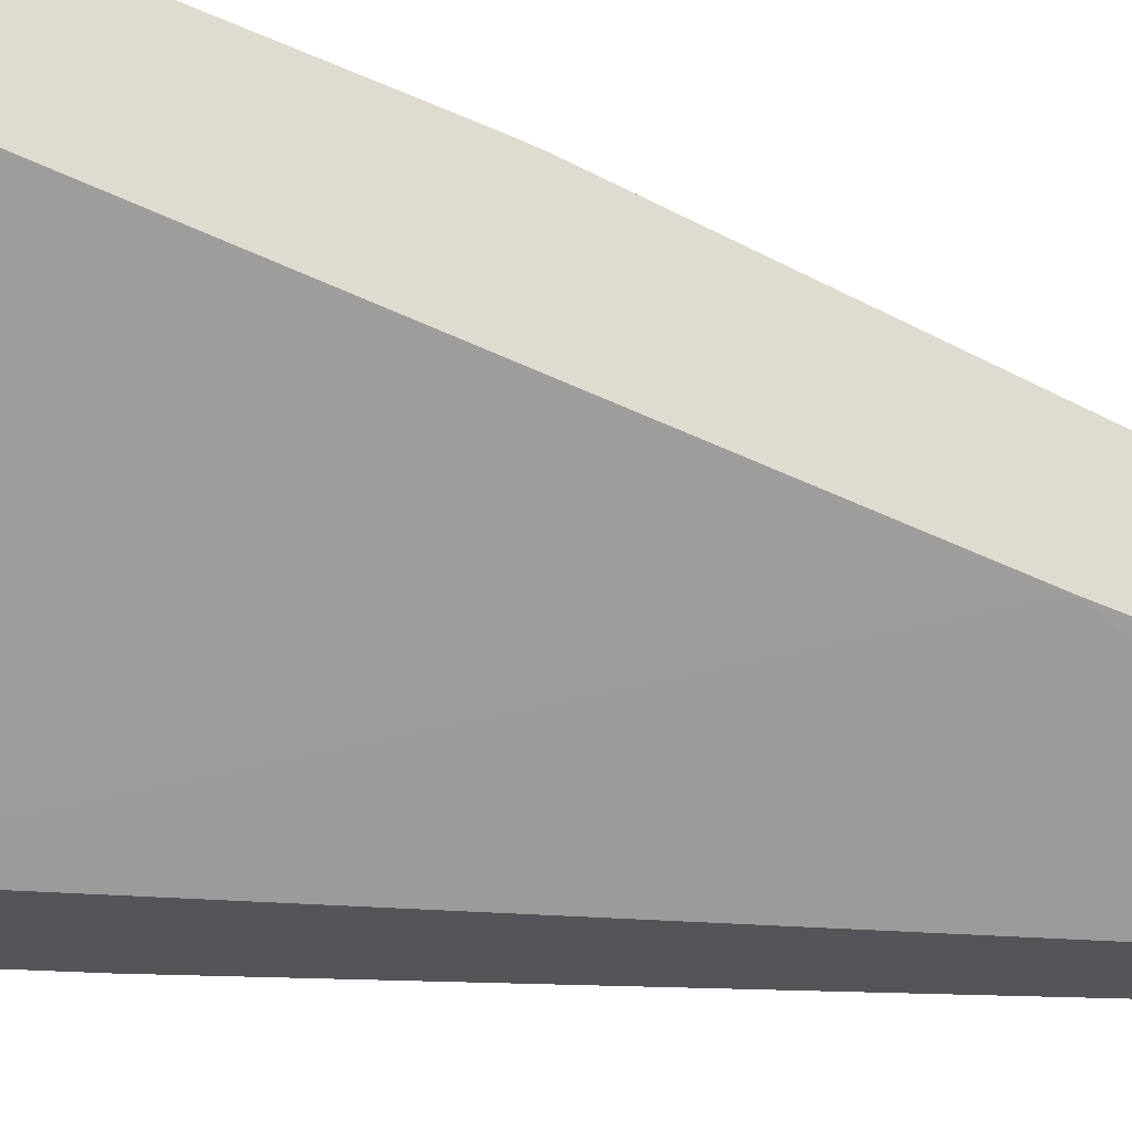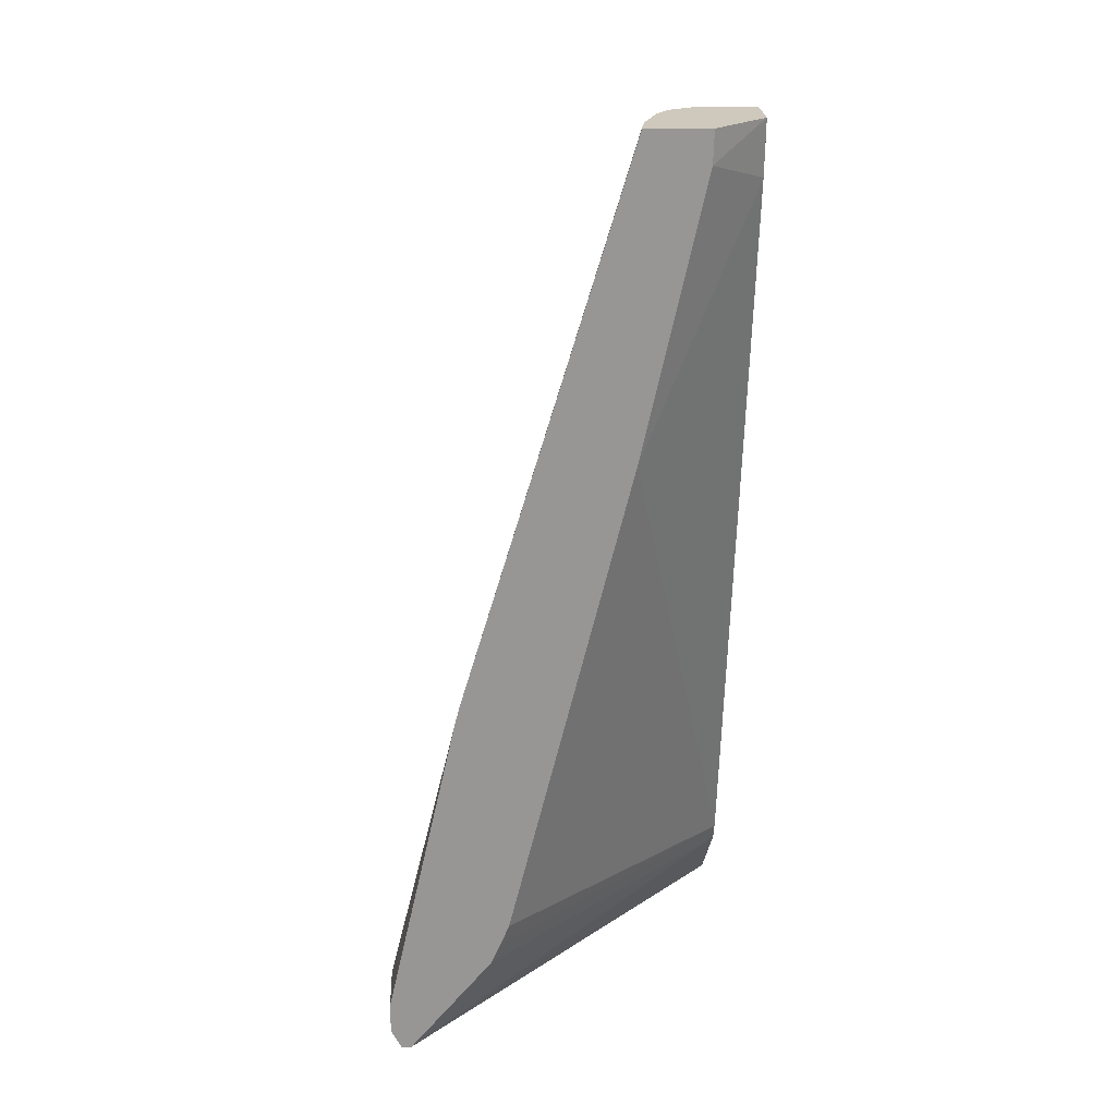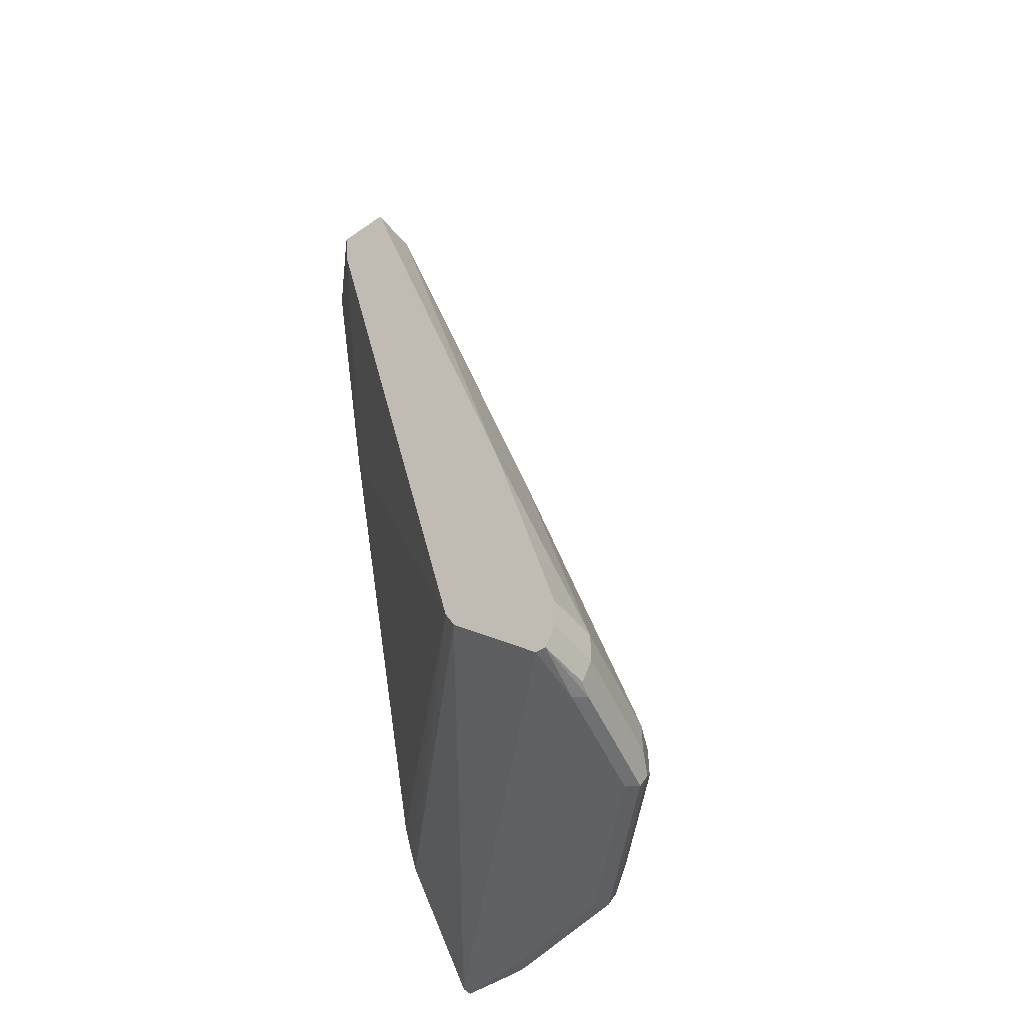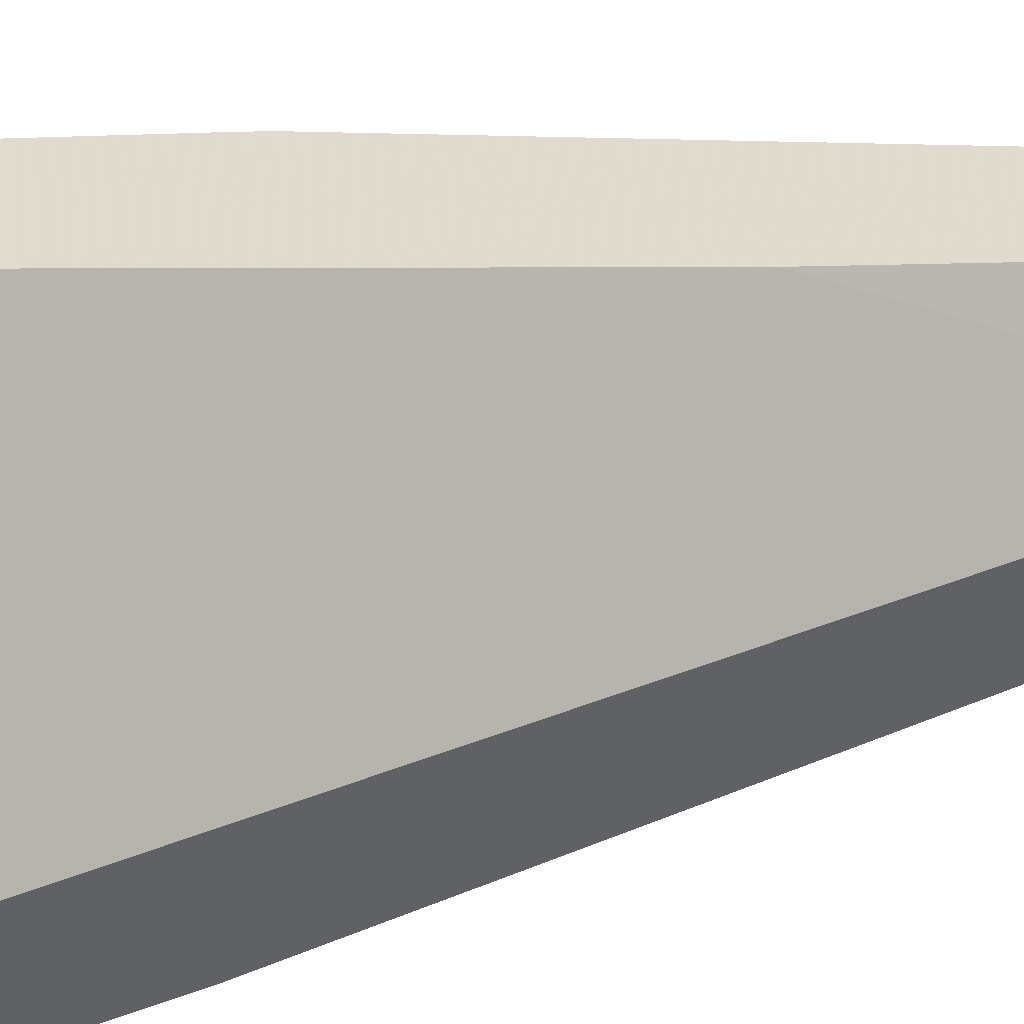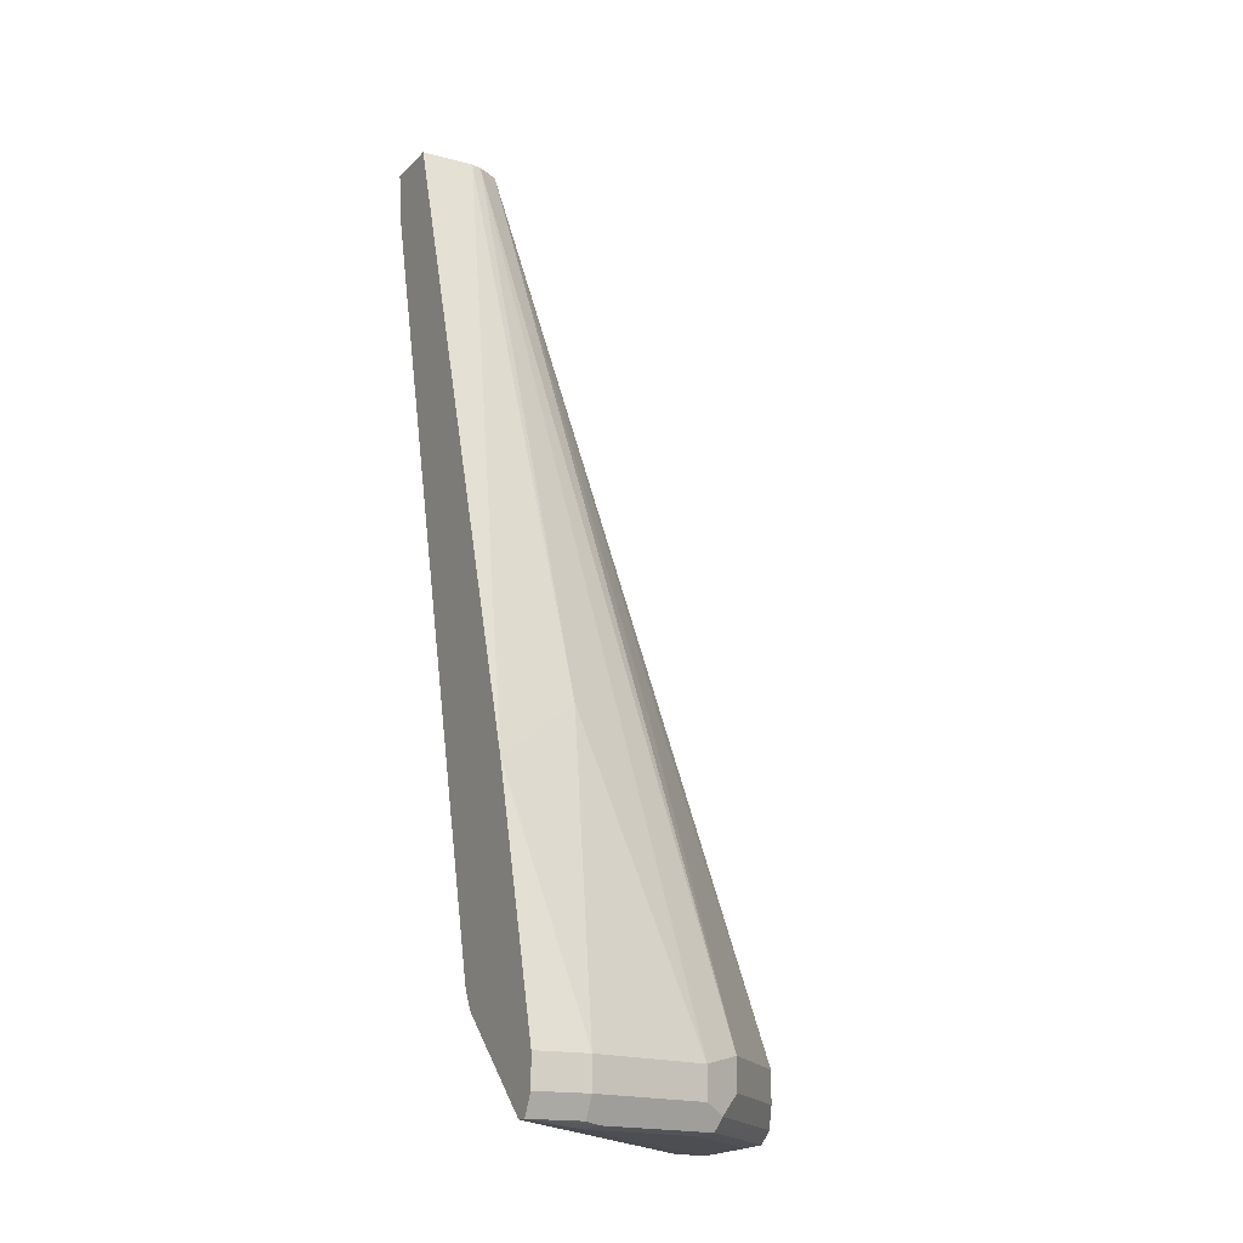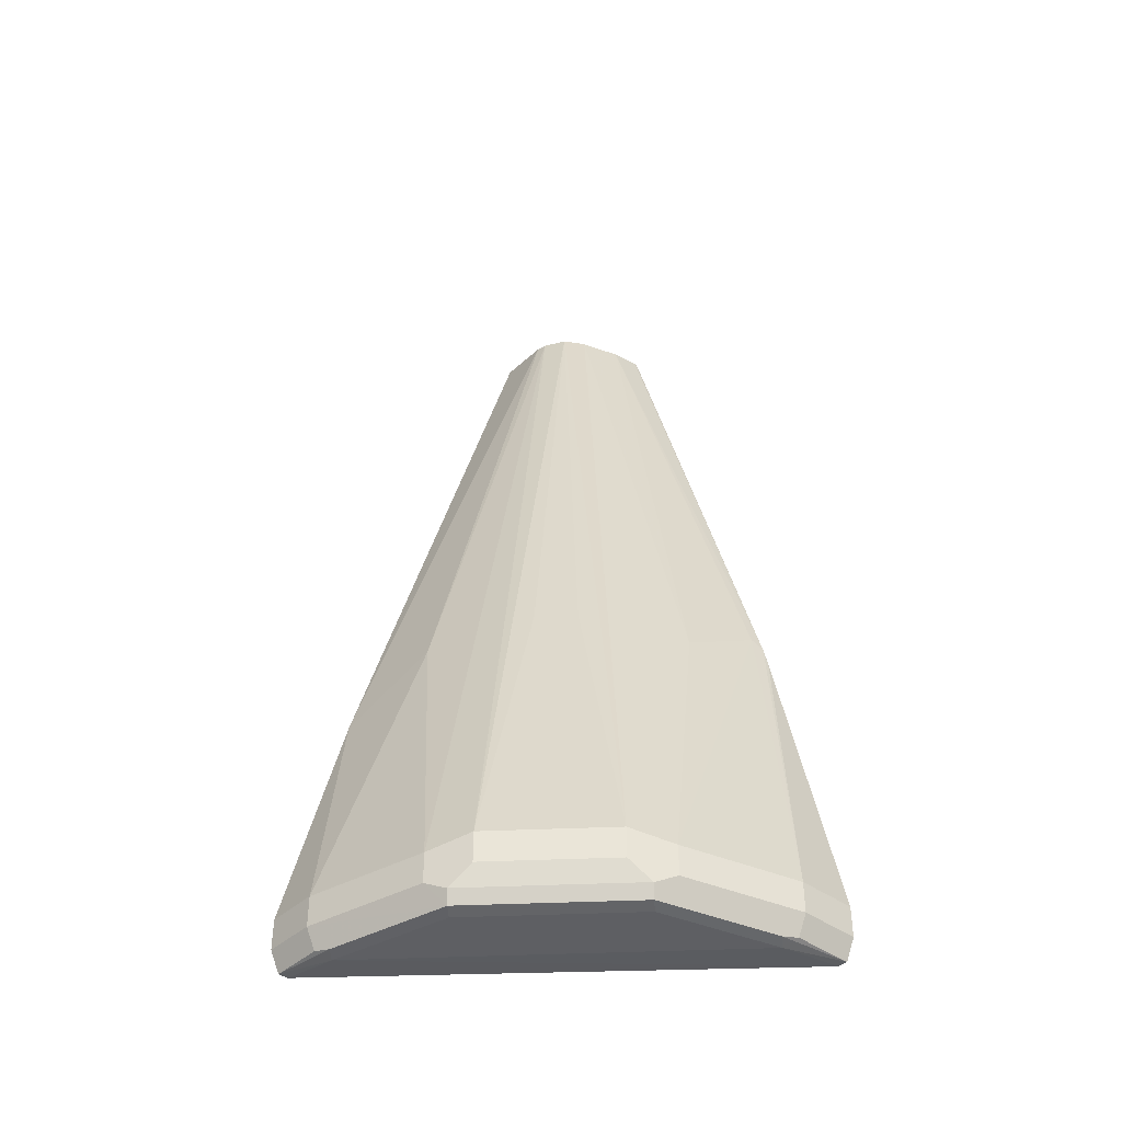
<metadata>
{"format":"obj","ext":"obj","renderer":"f3d","projection":"perspective","resolution":1024,"background":"white","views":[{"elev":-24.7,"azim":68.8,"up":"+Z"},{"elev":22.3,"azim":87.6,"up":"+Y"},{"elev":-49.6,"azim":-142.5,"up":"+Y"},{"elev":-47.2,"azim":102.0,"up":"+Z"},{"elev":-16.5,"azim":-118.7,"up":"+Y"},{"elev":-41.1,"azim":-41.9,"up":"+Y"}]}
</metadata>
<code>
v -0.204 -0.4419 -0.5439
v -0.169 -0.3068 -0.5733
v -0.204 -0.4419 -0.5733
v -0.204 -0.4589 -0.5439
v -0.187 -0.4419 -0.4759
v -0.153 -0.2719 -0.5269
v -0.05992 0.05184 -0.5439
v -0.05992 0.05184 -0.5733
v -0.204 -0.4589 -0.5733
v -0.1983 -0.4702 -0.5439
v -0.1955 -0.4716 -0.5354
v -0.1785 -0.4716 -0.4674
v -0.187 -0.4589 -0.4759
v -0.1756 -0.4362 -0.4532
v -0.05853 0.05184 -0.5383
v -0.02816 0.05184 -0.5733
v -0.1983 -0.4702 -0.5733
v -0.1898 -0.4731 -0.5411
v -0.1728 -0.4731 -0.4731
v -0.1105 -0.4716 -0.3994
v -0.1303 -0.4645 -0.4136
v -0.1813 -0.4645 -0.4646
v -0.1756 -0.4532 -0.4532
v -0.1246 -0.4362 -0.4023
v -0.1076 -0.2663 -0.4532
v -0.1246 -0.2663 -0.4703
v -0.05156 0.05184 -0.5263
v 1.562e-05 0.05184 -0.5445
v 1.562e-05 0.03396 -0.5439
v -0.03171 0.02152 -0.5733
v -0.1926 -0.4702 -0.5733
v -0.03684 -0.4731 -0.3881
v 1.562e-05 -0.4702 -0.3853
v -0.1048 -0.4731 -0.4051
v -0.04249 -0.4716 -0.3824
v -0.03401 -0.4589 -0.3739
v -0.102 -0.4589 -0.3909
v -0.1133 -0.4645 -0.3966
v -0.1246 -0.4532 -0.4023
v -0.102 -0.4419 -0.3909
v -0.03958 0.05184 -0.5194
v 1.562e-05 0.05184 -0.5095
v 1.562e-05 -0.119 -0.5099
v -0.136 -0.4079 -0.5733
v -0.1416 -0.4192 -0.5733
v 1.562e-05 -0.4702 -0.3796
v 1.562e-05 -0.4147 -0.4317
v -0.03401 -0.4702 -0.3796
v 1.562e-05 -0.4589 -0.3739
v -0.03401 -0.4419 -0.3739
v -0.005675 -0.2493 -0.4193
v -0.051 -0.2719 -0.4249
v -0.01702 0.05184 -0.512
v -4.36e-06 0.05184 -0.5095
v 1.562e-05 -0.255 -0.4164
v 1.562e-05 -0.3909 -0.4419
v 1.562e-05 -0.4038 -0.4367
v 1.562e-05 -0.4418 -0.3739
v -4.36e-06 -0.4419 -0.3739
v -4.36e-06 -0.2663 -0.4136
v -0.001282 0.05184 -0.5095
v 1.562e-05 -0.2663 -0.4136
f 28 49 46
f 28 46 33
f 28 58 49
f 28 33 47
f 30 43 44
f 28 57 56
f 28 56 43
f 28 43 29
f 29 43 30
f 31 45 33
f 28 47 57
f 58 62 59
f 24 37 40
f 28 42 55
f 25 27 26
f 24 27 25
f 24 41 27
f 24 40 41
f 24 39 37
f 21 23 22
f 21 39 23
f 21 38 39
f 20 38 21
f 20 37 38
f 32 33 46
f 20 36 37
f 28 55 62
f 32 46 35
f 42 54 55
f 35 46 48
f 20 35 36
f 55 60 62
f 54 61 55
f 53 55 61
f 51 53 52
f 51 55 53
f 50 55 51
f 50 60 55
f 50 62 60
f 50 59 62
f 49 58 59
f 44 47 45
f 44 57 47
f 44 56 57
f 43 56 44
f 41 52 53
f 40 52 41
f 40 51 52
f 40 50 51
f 37 39 38
f 36 46 49
f 36 48 46
f 36 40 37
f 36 50 40
f 36 59 50
f 36 49 59
f 35 48 36
f 33 45 47
f 20 32 35
f 28 62 58
f 18 33 32
f 6 15 7
f 5 15 6
f 5 14 15
f 5 23 14
f 5 13 23
f 4 12 13
f 4 11 12
f 4 10 11
f 4 17 10
f 4 9 17
f 2 9 3
f 2 17 9
f 2 31 17
f 2 45 31
f 2 44 45
f 2 30 44
f 2 8 16
f 2 7 8
f 2 6 7
f 1 6 2
f 1 5 6
f 1 13 5
f 1 4 13
f 1 9 4
f 1 3 9
f 1 2 3
f 20 34 32
f 7 15 27
f 7 27 41
f 2 16 30
f 7 53 61
f 18 31 33
f 7 41 53
f 18 34 19
f 18 32 34
f 17 31 18
f 16 29 30
f 16 28 29
f 14 26 27
f 14 25 26
f 14 24 25
f 14 39 24
f 14 23 39
f 13 22 23
f 14 27 15
f 12 21 22
f 7 54 42
f 12 22 13
f 7 42 28
f 7 28 16
f 10 17 11
f 11 17 18
f 7 16 8
f 11 18 19
f 11 19 12
f 12 19 34
f 12 34 20
f 12 20 21
f 7 61 54

</code>
